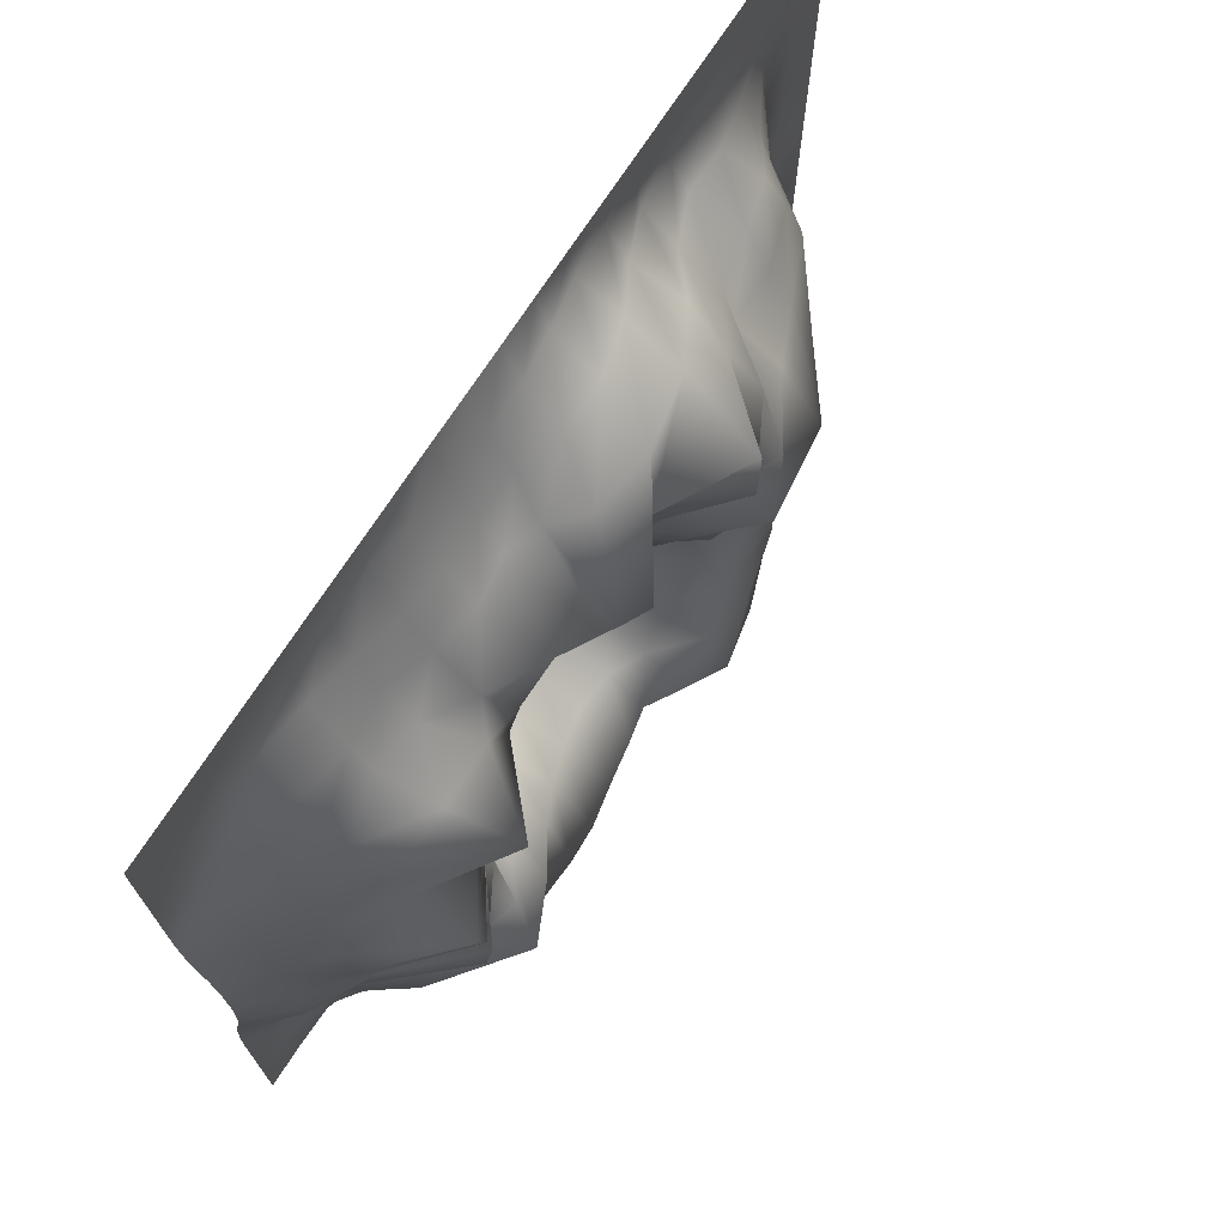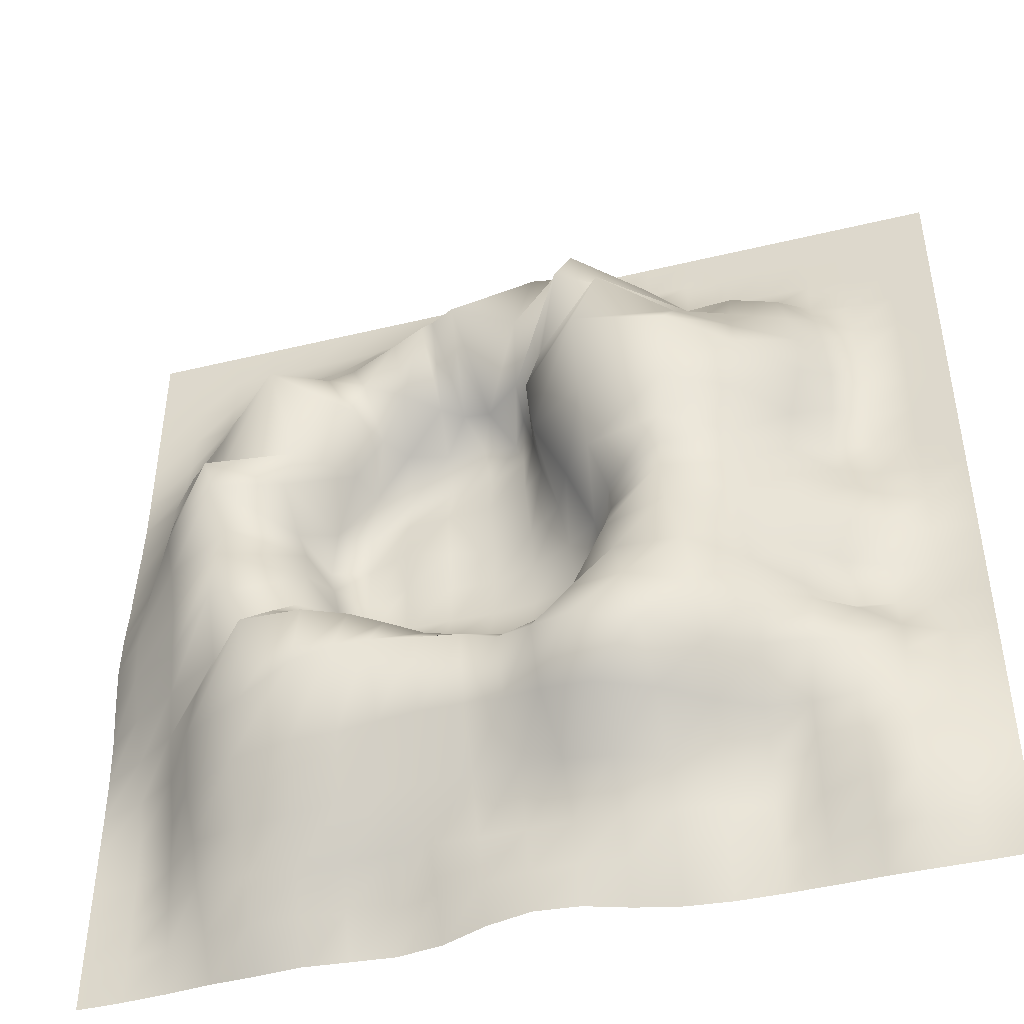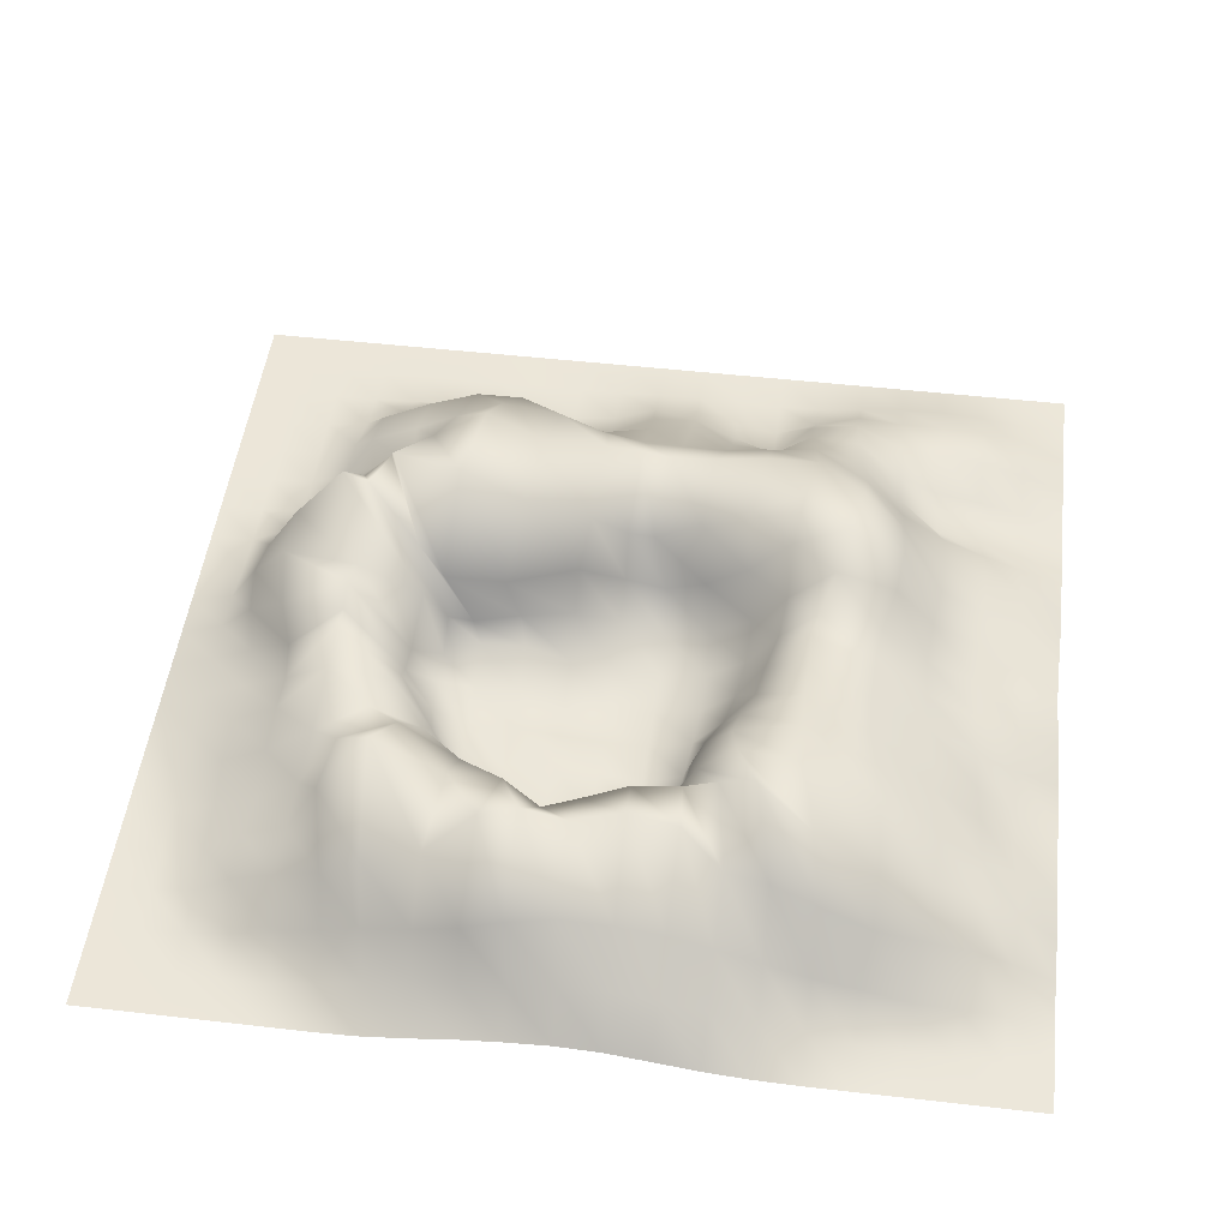
<metadata>
{"format":"obj","ext":"obj","renderer":"f3d","projection":"perspective","resolution":1024,"background":"white","views":[{"elev":72.1,"azim":122.9,"up":"+Z"},{"elev":-45.4,"azim":-164.4,"up":"+Z"},{"elev":49.5,"azim":97.2,"up":"+Y"}]}
</metadata>
<code>
g softMod1Set tweakSet1
v -5.304 -0 5.135
v -4.776 -0 5.135
v -4.248 0 5.135
v -3.72 0 5.135
v -3.191 0 5.135
v -2.663 0 5.135
v -2.135 -0 5.135
v -1.607 -0 5.135
v -1.079 -0 5.135
v -0.5508 -0 5.135
v -0.02267 0.00181 5.135
v 0.5055 0.001847 5.135
v 1.034 -0 5.135
v 1.562 -0 5.135
v 2.09 -0 5.135
v 2.618 0 5.135
v 3.146 0 5.135
v 3.674 0 5.135
v 4.202 0 5.135
v 4.73 -0 5.135
v 5.259 -0 5.135
v -5.304 -0 4.607
v -4.776 -0 4.607
v -4.248 0 4.607
v -3.72 0 4.607
v -3.191 0 4.607
v -2.663 0 4.607
v -2.135 0 4.607
v -1.608 0.007223 4.608
v -1.08 0.04221 4.611
v -0.5522 0.1306 4.615
v -0.02256 0.2021 4.611
v 0.5055 0.2096 4.607
v 1.034 0.1724 4.607
v 1.562 0.1109 4.609
v 2.09 0.04211 4.608
v 2.618 0.007348 4.607
v 3.146 0 4.607
v 3.674 0 4.607
v 4.202 0 4.607
v 4.73 0 4.607
v 5.259 -0 4.607
v -5.304 -0 4.079
v -4.776 0 4.079
v -4.248 0 4.079
v -3.72 0.001763 4.079
v -3.192 0.01079 4.08
v -2.664 0.005397 4.08
v -2.136 0.02376 4.081
v -1.632 0.2307 4.133
v -1.125 0.5047 4.24
v -0.5357 0.6636 4.278
v 0.02925 0.6257 4.206
v 0.517 0.4614 4.104
v 1.036 0.4291 4.089
v 1.567 0.4592 4.103
v 2.095 0.3796 4.099
v 2.62 0.2407 4.083
v 3.153 0.1489 4.093
v 3.681 0.06814 4.089
v 4.203 0.01248 4.08
v 4.73 0 4.079
v 5.259 0 4.079
v -5.304 -0 3.551
v -4.776 0 3.551
v -4.248 0.005305 3.551
v -3.723 0.07833 3.555
v -3.214 0.1978 3.601
v -2.694 0.1827 3.615
v -2.188 0.3929 3.627
v -1.724 0.7852 3.77
v -1.135 1.126 3.846
v -0.3533 1.285 3.811
v 0.3389 1.154 3.702
v 0.6615 0.8222 3.587
v 1.04 0.6708 3.56
v 1.555 0.756 3.553
v 2.096 0.6575 3.565
v 2.627 0.4772 3.567
v 3.182 0.5502 3.62
v 3.737 0.4615 3.634
v 4.217 0.1035 3.566
v 4.731 0.003552 3.551
v 5.259 0 3.551
v -5.304 -0 3.023
v -4.776 0 3.023
v -4.248 0.03077 3.023
v -3.772 0.296 3.06
v -3.357 0.6002 3.224
v -2.803 0.754 3.261
v -2.251 0.8234 3.144
v -1.757 1.205 3.119
v -1.037 2.017 3.184
v -0.1387 1.426 2.892
v 0.544 1.902 2.827
v 0.8334 1.757 2.829
v 1.007 1.667 2.876
v 1.433 1.438 2.92
v 2.086 1.107 2.988
v 2.595 0.7999 3.074
v 3.153 0.7058 3.094
v 3.753 0.6521 3.123
v 4.237 0.2894 3.05
v 4.731 0.01278 3.023
v 5.259 0 3.023
v -5.304 -0 2.495
v -4.776 0 2.495
v -4.252 0.04524 2.494
v -3.853 0.3794 2.515
v -3.49 0.7876 2.634
v -2.811 1.014 2.69
v -2.225 0.9868 2.631
v -1.758 1.603 2.766
v -0.8387 2.096 2.83
v -0.06827 1.086 2.116
v 0.4058 0.6284 2.199
v 0.7267 0.6509 2.215
v 0.9759 0.8555 2.203
v 1.355 1.218 2.197
v 1.843 1.331 2.383
v 2.33 1.327 2.647
v 3.037 1.346 2.732
v 3.765 0.8186 2.601
v 4.283 0.4899 2.53
v 4.735 0.1148 2.497
v 5.259 0 2.495
v -5.304 -0 1.967
v -4.776 0 1.967
v -4.253 0.03603 1.965
v -3.89 0.3366 1.959
v -3.584 0.938 2.04
v -2.841 1.264 2.178
v -2.199 1.548 2.336
v -1.359 2.074 2.642
v -0.4915 1.457 2.214
v -0.06992 0.7236 1.839
v 0.1485 0.2829 1.872
v 0.5584 0.2826 1.901
v 1.027 0.3474 1.868
v 1.474 0.5627 1.778
v 1.72 0.8727 1.822
v 2.015 1.315 2.016
v 2.825 2.059 2.147
v 3.773 1.159 2.137
v 4.349 0.6966 2.045
v 4.747 0.2869 1.974
v 5.257 0.01137 1.967
v -5.304 -0 1.439
v -4.776 0 1.439
v -4.25 0.01273 1.438
v -3.841 0.2573 1.433
v -3.567 0.9596 1.465
v -2.884 1.518 1.595
v -2.156 2.065 1.661
v -1.063 2.209 1.787
v -0.2357 1.235 1.883
v -0.1521 0.5855 1.557
v 0.02145 0.3896 1.434
v 0.507 0.1566 1.443
v 1.035 0.06003 1.444
v 1.565 0.1096 1.435
v 1.953 0.3225 1.398
v 2.072 0.8257 1.329
v 2.685 1.381 1.354
v 3.678 1.294 1.46
v 4.345 0.7851 1.478
v 4.744 0.3708 1.442
v 5.248 0.0613 1.439
v -5.304 -0 0.9104
v -4.776 0 0.9104
v -4.248 0 0.9104
v -3.756 0.1611 0.9116
v -3.397 0.8027 0.9045
v -2.829 1.473 0.8636
v -2.03 1.81 0.9166
v -1.039 1.79 1.056
v -0.3016 1.17 1.174
v -0.2677 0.6316 1.007
v 0.00296 0.4093 0.9153
v 0.5198 0.2096 0.9239
v 1.05 0.2021 0.9214
v 1.568 0.1762 0.9159
v 2.078 0.1036 0.907
v 2.439 0.343 0.8485
v 2.754 1.476 0.7254
v 3.606 1.962 0.849
v 4.397 0.9829 0.9522
v 4.765 0.4438 0.9174
v 5.235 0.1267 0.9104
v -5.304 -0 0.3823
v -4.776 0.003521 0.3823
v -4.256 0.05086 0.382
v -3.79 0.2446 0.3788
v -3.311 0.7407 0.379
v -2.757 1.282 0.2859
v -1.988 1.858 0.192
v -1.066 1.571 0.2529
v -0.6798 1.079 0.3542
v -0.4541 0.5512 0.3789
v -0.0117 0.188 0.3816
v 0.5059 0.004334 0.3823
v 1.047 0.1007 0.3853
v 1.569 0.2348 0.3842
v 2.091 0.03985 0.382
v 2.556 0.1776 0.3646
v 2.714 0.9674 0.3266
v 3.473 1.97 0.4226
v 4.368 1.138 0.4813
v 4.776 0.5085 0.3963
v 5.228 0.1719 0.3824
v -5.304 0 -0.1458
v -4.776 0.02826 -0.1458
v -4.289 0.2292 -0.1484
v -3.893 0.4661 -0.1562
v -3.35 0.8281 -0.156
v -2.722 1.222 -0.1692
v -1.974 1.833 -0.235
v -1.22 1.204 -0.1618
v -0.9266 0.7004 -0.1698
v -0.5332 0.3846 -0.148
v -0.02241 0.1308 -0.147
v 0.5054 0.000975 -0.1461
v 1.04 0.04704 -0.1474
v 1.566 0.1681 -0.1471
v 2.091 0.04045 -0.1472
v 2.432 0.3683 -0.1332
v 2.57 1.009 -0.09896
v 3.346 1.66 -0.07533
v 4.257 1.138 -0.08171
v 4.784 0.6496 -0.1455
v 5.237 0.2196 -0.1463
v -5.304 0 -0.6739
v -4.776 0.03279 -0.674
v -4.289 0.2627 -0.6811
v -3.898 0.4922 -0.6939
v -3.367 0.8438 -0.6939
v -2.704 1.228 -0.649
v -1.939 1.807 -0.5893
v -1.235 1.164 -0.4719
v -0.9996 0.5221 -0.6455
v -0.5585 0.2136 -0.6815
v -0.02639 0.07692 -0.6898
v 0.5084 0.0202 -0.6792
v 1.036 0.03778 -0.6759
v 1.562 0.0271 -0.6741
v 2.079 0.0648 -0.6724
v 2.309 0.4678 -0.6497
v 2.465 1.189 -0.6415
v 3.35 1.898 -0.6899
v 4.212 1.039 -0.6784
v 4.795 0.6901 -0.6802
v 5.249 0.2166 -0.6765
v -5.304 0 -1.202
v -4.776 0.006637 -1.202
v -4.257 0.1188 -1.205
v -3.815 0.3166 -1.223
v -3.309 0.7242 -1.224
v -2.722 1.205 -1.19
v -1.991 1.789 -1.104
v -1.216 1.467 -1.032
v -0.8516 0.8376 -1.126
v -0.5158 0.3553 -1.23
v 0.009554 0.2011 -1.241
v 0.5401 0.1679 -1.231
v 1.063 0.2264 -1.192
v 1.571 0.2592 -1.14
v 2.022 0.2632 -1.097
v 2.209 0.7373 -1.073
v 2.509 1.33 -1.209
v 3.405 1.835 -1.273
v 4.205 0.9485 -1.223
v 4.796 0.6259 -1.211
v 5.252 0.1407 -1.204
v -5.304 0 -1.73
v -4.776 0 -1.73
v -4.252 0.03426 -1.729
v -3.767 0.1344 -1.731
v -3.303 0.6282 -1.739
v -2.818 1.189 -1.734
v -2.151 1.728 -1.713
v -1.346 1.671 -1.611
v -0.7772 1.24 -1.63
v -0.4237 0.7669 -1.721
v 0.06147 0.5713 -1.705
v 0.5611 0.5616 -1.639
v 1.038 0.6614 -1.541
v 1.487 0.8053 -1.357
v 1.87 0.9597 -1.261
v 2.19 1.241 -1.327
v 2.677 1.703 -1.604
v 3.523 1.245 -1.76
v 4.213 0.8157 -1.741
v 4.77 0.4684 -1.738
v 5.252 0.05629 -1.731
v -5.304 0 -2.258
v -4.776 0.01794 -2.258
v -4.275 0.2323 -2.232
v -3.87 0.5659 -2.176
v -3.409 0.8773 -2.194
v -2.864 1.222 -2.266
v -2.247 1.641 -2.332
v -1.479 1.861 -2.209
v -0.8481 1.707 -2.136
v -0.3692 1.284 -2.118
v 0.05907 1.092 -2.064
v 0.5156 1.075 -1.949
v 0.9952 1.156 -1.874
v 1.426 1.308 -1.74
v 1.807 1.491 -1.675
v 2.273 1.796 -1.764
v 2.89 2.069 -2.018
v 3.651 1.305 -2.257
v 4.23 0.6557 -2.27
v 4.74 0.3046 -2.261
v 5.256 0.01326 -2.258
v -5.304 0 -2.786
v -4.776 0.08416 -2.786
v -4.283 0.4132 -2.772
v -3.834 0.715 -2.758
v -3.343 0.8929 -2.804
v -2.811 1.04 -2.859
v -2.282 1.35 -2.92
v -1.616 1.847 -2.908
v -0.8999 2 -2.794
v -0.4115 1.764 -2.654
v 0.03749 1.532 -2.506
v 0.4333 1.619 -2.441
v 0.9428 1.703 -2.438
v 1.439 1.799 -2.43
v 1.869 1.814 -2.443
v 2.353 1.774 -2.501
v 3.057 1.497 -2.663
v 3.78 1.183 -2.788
v 4.231 0.4814 -2.798
v 4.731 0.1717 -2.787
v 5.259 0 -2.786
v -5.304 0 -3.315
v -4.776 0.1481 -3.315
v -4.254 0.3963 -3.315
v -3.741 0.4918 -3.324
v -3.224 0.5095 -3.353
v -2.714 0.5993 -3.378
v -2.239 0.8656 -3.397
v -1.665 1.256 -3.404
v -1.022 1.547 -3.42
v -0.44 1.519 -3.361
v 0.01139 1.335 -3.237
v 0.4753 1.301 -3.178
v 0.9834 1.305 -3.174
v 1.467 1.289 -3.192
v 1.93 1.309 -3.262
v 2.444 1.394 -3.339
v 3.156 1.323 -3.392
v 3.828 0.9066 -3.393
v 4.216 0.3446 -3.321
v 4.73 0.05922 -3.315
v 5.259 0 -3.315
v -5.304 0 -3.843
v -4.776 0.1571 -3.843
v -4.249 0.3985 -3.843
v -3.725 0.4185 -3.845
v -3.206 0.271 -3.851
v -2.667 0.1643 -3.854
v -2.203 0.5346 -3.92
v -1.646 0.7136 -3.943
v -1.072 0.863 -3.906
v -0.5244 0.8794 -3.838
v -0.02772 0.8192 -3.791
v 0.5057 0.8524 -3.813
v 1.019 0.8961 -3.844
v 1.498 0.932 -3.9
v 1.964 0.9859 -3.969
v 2.536 0.9735 -4.029
v 3.154 0.8913 -4.003
v 3.765 0.7019 -3.94
v 4.232 0.2174 -3.859
v 4.73 0.001789 -3.843
v 5.259 0 -3.843
v -5.304 0 -4.371
v -4.776 0.1153 -4.371
v -4.248 0.3554 -4.371
v -3.72 0.375 -4.371
v -3.193 0.1955 -4.372
v -2.656 0.09183 -4.377
v -2.161 0.3491 -4.425
v -1.634 0.4717 -4.459
v -1.089 0.5302 -4.462
v -0.5461 0.5378 -4.437
v -0.019 0.5062 -4.42
v 0.5152 0.5179 -4.421
v 1.058 0.5566 -4.431
v 1.531 0.5355 -4.451
v 2 0.5775 -4.497
v 2.552 0.5992 -4.519
v 3.112 0.6717 -4.521
v 3.728 0.572 -4.47
v 4.222 0.1652 -4.391
v 4.731 0.008937 -4.371
v 5.259 0 -4.371
v -5.304 0 -4.899
v -4.776 0.02357 -4.899
v -4.248 0.1694 -4.899
v -3.72 0.1974 -4.899
v -3.191 0.05381 -4.899
v -2.662 0.02359 -4.9
v -2.138 0.1776 -4.904
v -1.616 0.3226 -4.922
v -1.084 0.3888 -4.936
v -0.5493 0.4253 -4.928
v -0.01891 0.4287 -4.924
v 0.5086 0.3838 -4.921
v 1.044 0.2728 -4.913
v 1.561 0.1579 -4.915
v 2.072 0.2647 -4.933
v 2.572 0.3739 -4.961
v 3.105 0.4246 -4.978
v 3.687 0.3172 -4.932
v 4.204 0.1087 -4.901
v 4.73 0.003571 -4.899
v 5.259 0 -4.899
v -5.304 0 -5.427
v -4.776 0 -5.427
v -4.248 0.007361 -5.426
v -3.72 0.01113 -5.425
v -3.191 0.001772 -5.427
v -2.663 0 -5.427
v -2.135 0.007324 -5.426
v -1.607 0.05008 -5.418
v -1.079 0.1516 -5.402
v -0.5506 0.2858 -5.373
v -0.02198 0.3179 -5.361
v 0.5057 0.232 -5.385
v 1.034 0.06454 -5.416
v 1.562 0.005083 -5.427
v 2.09 0.04378 -5.42
v 2.609 0.09204 -5.419
v 3.14 0.07233 -5.425
v 3.674 0.05235 -5.418
v 4.202 0.01802 -5.424
v 4.73 0 -5.427
v 5.259 0 -5.427
g pPlane1
f 1 2 23 22
f 2 3 24 23
f 3 4 25 24
f 4 5 26 25
f 5 6 27 26
f 6 7 28 27
f 7 8 29 28
f 8 9 30 29
f 9 10 31 30
f 10 11 32 31
f 11 12 33 32
f 12 13 34 33
f 13 14 35 34
f 14 15 36 35
f 15 16 37 36
f 16 17 38 37
f 17 18 39 38
f 18 19 40 39
f 19 20 41 40
f 20 21 42 41
f 22 23 44 43
f 23 24 45 44
f 24 25 46 45
f 25 26 47 46
f 26 27 48 47
f 27 28 49 48
f 28 29 50 49
f 29 30 51 50
f 30 31 52 51
f 31 32 53 52
f 32 33 54 53
f 33 34 55 54
f 34 35 56 55
f 35 36 57 56
f 36 37 58 57
f 37 38 59 58
f 38 39 60 59
f 39 40 61 60
f 40 41 62 61
f 41 42 63 62
f 43 44 65 64
f 44 45 66 65
f 45 46 67 66
f 46 47 68 67
f 47 48 69 68
f 48 49 70 69
f 49 50 71 70
f 50 51 72 71
f 51 52 73 72
f 52 53 74 73
f 53 54 75 74
f 54 55 76 75
f 55 56 77 76
f 56 57 78 77
f 57 58 79 78
f 58 59 80 79
f 59 60 81 80
f 60 61 82 81
f 61 62 83 82
f 62 63 84 83
f 64 65 86 85
f 65 66 87 86
f 66 67 88 87
f 67 68 89 88
f 68 69 90 89
f 69 70 91 90
f 70 71 92 91
f 71 72 93 92
f 72 73 94 93
f 73 74 95 94
f 74 75 96 95
f 75 76 97 96
f 76 77 98 97
f 77 78 99 98
f 78 79 100 99
f 79 80 101 100
f 80 81 102 101
f 81 82 103 102
f 82 83 104 103
f 83 84 105 104
f 85 86 107 106
f 86 87 108 107
f 87 88 109 108
f 88 89 110 109
f 89 90 111 110
f 90 91 112 111
f 91 92 113 112
f 92 93 114 113
f 93 94 115 114
f 94 95 116 115
f 95 96 117 116
f 96 97 118 117
f 97 98 119 118
f 98 99 120 119
f 99 100 121 120
f 100 101 122 121
f 101 102 123 122
f 102 103 124 123
f 103 104 125 124
f 104 105 126 125
f 106 107 128 127
f 107 108 129 128
f 108 109 130 129
f 109 110 131 130
f 110 111 132 131
f 111 112 133 132
f 112 113 134 133
f 113 114 135 134
f 114 115 136 135
f 115 116 137 136
f 116 117 138 137
f 117 118 139 138
f 118 119 140 139
f 119 120 141 140
f 120 121 142 141
f 121 122 143 142
f 122 123 144 143
f 123 124 145 144
f 124 125 146 145
f 125 126 147 146
f 127 128 149 148
f 128 129 150 149
f 129 130 151 150
f 130 131 152 151
f 131 132 153 152
f 132 133 154 153
f 133 134 155 154
f 134 135 156 155
f 135 136 157 156
f 136 137 158 157
f 137 138 159 158
f 138 139 160 159
f 139 140 161 160
f 140 141 162 161
f 141 142 163 162
f 142 143 164 163
f 143 144 165 164
f 144 145 166 165
f 145 146 167 166
f 146 147 168 167
f 148 149 170 169
f 149 150 171 170
f 150 151 172 171
f 151 152 173 172
f 152 153 174 173
f 153 154 175 174
f 154 155 176 175
f 155 156 177 176
f 156 157 178 177
f 157 158 179 178
f 158 159 180 179
f 159 160 181 180
f 160 161 182 181
f 161 162 183 182
f 162 163 184 183
f 163 164 185 184
f 164 165 186 185
f 165 166 187 186
f 166 167 188 187
f 167 168 189 188
f 169 170 191 190
f 170 171 192 191
f 171 172 193 192
f 172 173 194 193
f 173 174 195 194
f 174 175 196 195
f 175 176 197 196
f 176 177 198 197
f 177 178 199 198
f 178 179 200 199
f 179 180 201 200
f 180 181 202 201
f 181 182 203 202
f 182 183 204 203
f 183 184 205 204
f 184 185 206 205
f 185 186 207 206
f 186 187 208 207
f 187 188 209 208
f 188 189 210 209
f 190 191 212 211
f 191 192 213 212
f 192 193 214 213
f 193 194 215 214
f 194 195 216 215
f 195 196 217 216
f 196 197 218 217
f 197 198 219 218
f 198 199 220 219
f 199 200 221 220
f 200 201 222 221
f 201 202 223 222
f 202 203 224 223
f 203 204 225 224
f 204 205 226 225
f 205 206 227 226
f 206 207 228 227
f 207 208 229 228
f 208 209 230 229
f 209 210 231 230
f 211 212 233 232
f 212 213 234 233
f 213 214 235 234
f 214 215 236 235
f 215 216 237 236
f 216 217 238 237
f 217 218 239 238
f 218 219 240 239
f 219 220 241 240
f 220 221 242 241
f 221 222 243 242
f 222 223 244 243
f 223 224 245 244
f 224 225 246 245
f 225 226 247 246
f 226 227 248 247
f 227 228 249 248
f 228 229 250 249
f 229 230 251 250
f 230 231 252 251
f 232 233 254 253
f 233 234 255 254
f 234 235 256 255
f 235 236 257 256
f 236 237 258 257
f 237 238 259 258
f 238 239 260 259
f 239 240 261 260
f 240 241 262 261
f 241 242 263 262
f 242 243 264 263
f 243 244 265 264
f 244 245 266 265
f 245 246 267 266
f 246 247 268 267
f 247 248 269 268
f 248 249 270 269
f 249 250 271 270
f 250 251 272 271
f 251 252 273 272
f 253 254 275 274
f 254 255 276 275
f 255 256 277 276
f 256 257 278 277
f 257 258 279 278
f 258 259 280 279
f 259 260 281 280
f 260 261 282 281
f 261 262 283 282
f 262 263 284 283
f 263 264 285 284
f 264 265 286 285
f 265 266 287 286
f 266 267 288 287
f 267 268 289 288
f 268 269 290 289
f 269 270 291 290
f 270 271 292 291
f 271 272 293 292
f 272 273 294 293
f 274 275 296 295
f 275 276 297 296
f 276 277 298 297
f 277 278 299 298
f 278 279 300 299
f 279 280 301 300
f 280 281 302 301
f 281 282 303 302
f 282 283 304 303
f 283 284 305 304
f 284 285 306 305
f 285 286 307 306
f 286 287 308 307
f 287 288 309 308
f 288 289 310 309
f 289 290 311 310
f 290 291 312 311
f 291 292 313 312
f 292 293 314 313
f 293 294 315 314
f 295 296 317 316
f 296 297 318 317
f 297 298 319 318
f 298 299 320 319
f 299 300 321 320
f 300 301 322 321
f 301 302 323 322
f 302 303 324 323
f 303 304 325 324
f 304 305 326 325
f 305 306 327 326
f 306 307 328 327
f 307 308 329 328
f 308 309 330 329
f 309 310 331 330
f 310 311 332 331
f 311 312 333 332
f 312 313 334 333
f 313 314 335 334
f 314 315 336 335
f 316 317 338 337
f 317 318 339 338
f 318 319 340 339
f 319 320 341 340
f 320 321 342 341
f 321 322 343 342
f 322 323 344 343
f 323 324 345 344
f 324 325 346 345
f 325 326 347 346
f 326 327 348 347
f 327 328 349 348
f 328 329 350 349
f 329 330 351 350
f 330 331 352 351
f 331 332 353 352
f 332 333 354 353
f 333 334 355 354
f 334 335 356 355
f 335 336 357 356
f 337 338 359 358
f 338 339 360 359
f 339 340 361 360
f 340 341 362 361
f 341 342 363 362
f 342 343 364 363
f 343 344 365 364
f 344 345 366 365
f 345 346 367 366
f 346 347 368 367
f 347 348 369 368
f 348 349 370 369
f 349 350 371 370
f 350 351 372 371
f 351 352 373 372
f 352 353 374 373
f 353 354 375 374
f 354 355 376 375
f 355 356 377 376
f 356 357 378 377
f 358 359 380 379
f 359 360 381 380
f 360 361 382 381
f 361 362 383 382
f 362 363 384 383
f 363 364 385 384
f 364 365 386 385
f 365 366 387 386
f 366 367 388 387
f 367 368 389 388
f 368 369 390 389
f 369 370 391 390
f 370 371 392 391
f 371 372 393 392
f 372 373 394 393
f 373 374 395 394
f 374 375 396 395
f 375 376 397 396
f 376 377 398 397
f 377 378 399 398
f 379 380 401 400
f 380 381 402 401
f 381 382 403 402
f 382 383 404 403
f 383 384 405 404
f 384 385 406 405
f 385 386 407 406
f 386 387 408 407
f 387 388 409 408
f 388 389 410 409
f 389 390 411 410
f 390 391 412 411
f 391 392 413 412
f 392 393 414 413
f 393 394 415 414
f 394 395 416 415
f 395 396 417 416
f 396 397 418 417
f 397 398 419 418
f 398 399 420 419
f 400 401 422 421
f 401 402 423 422
f 402 403 424 423
f 403 404 425 424
f 404 405 426 425
f 405 406 427 426
f 406 407 428 427
f 407 408 429 428
f 408 409 430 429
f 409 410 431 430
f 410 411 432 431
f 411 412 433 432
f 412 413 434 433
f 413 414 435 434
f 414 415 436 435
f 415 416 437 436
f 416 417 438 437
f 417 418 439 438
f 418 419 440 439
f 419 420 441 440

</code>
